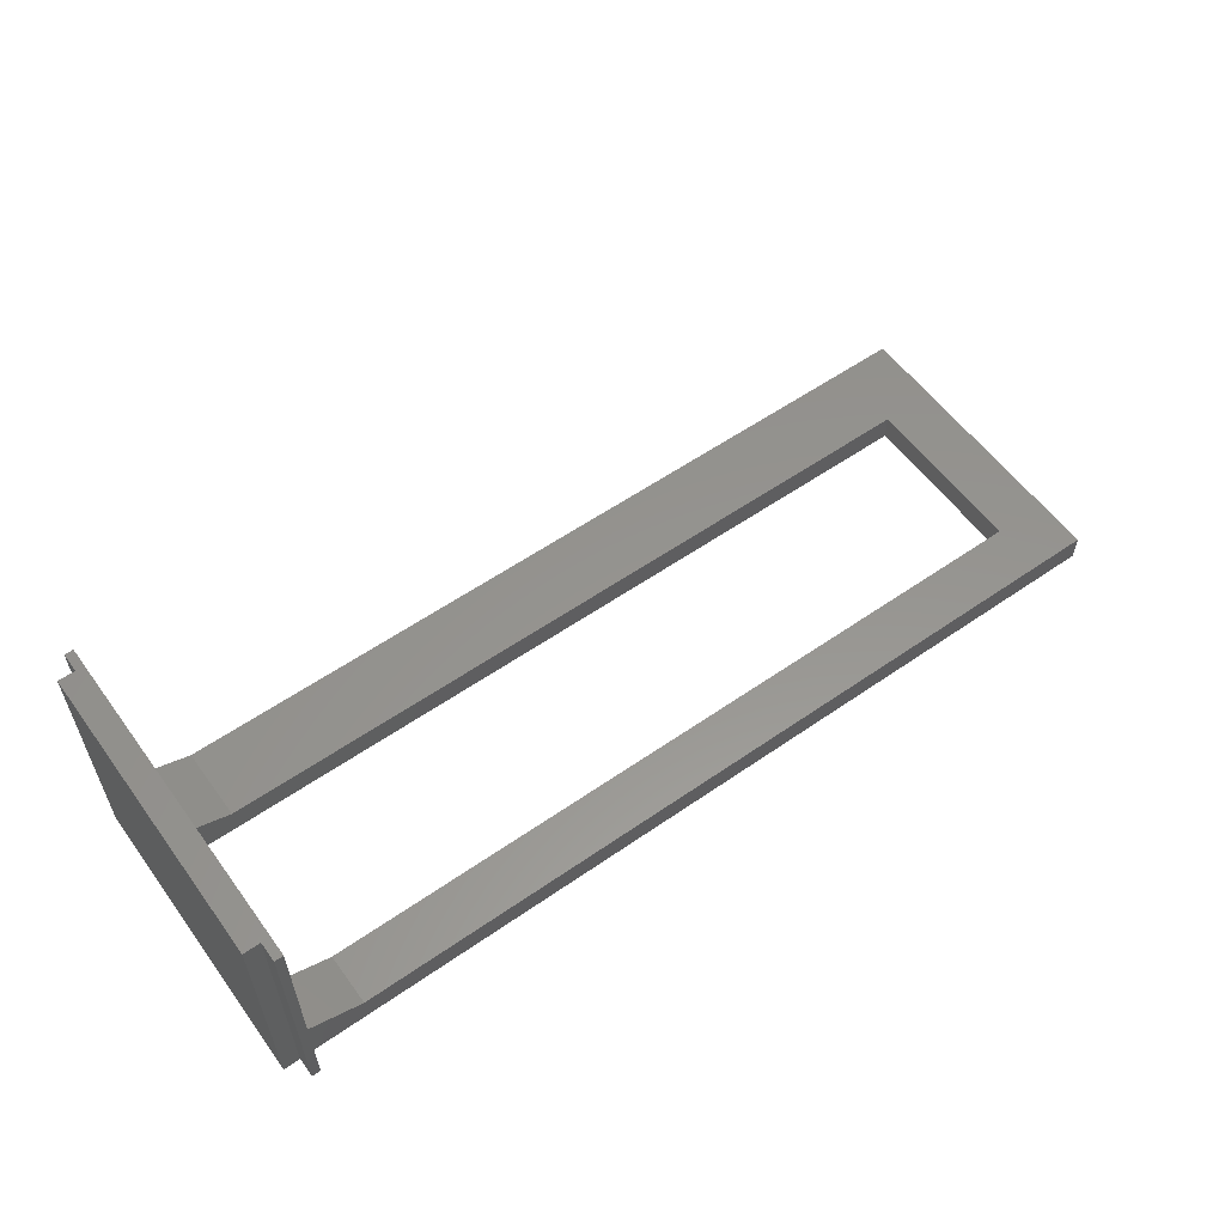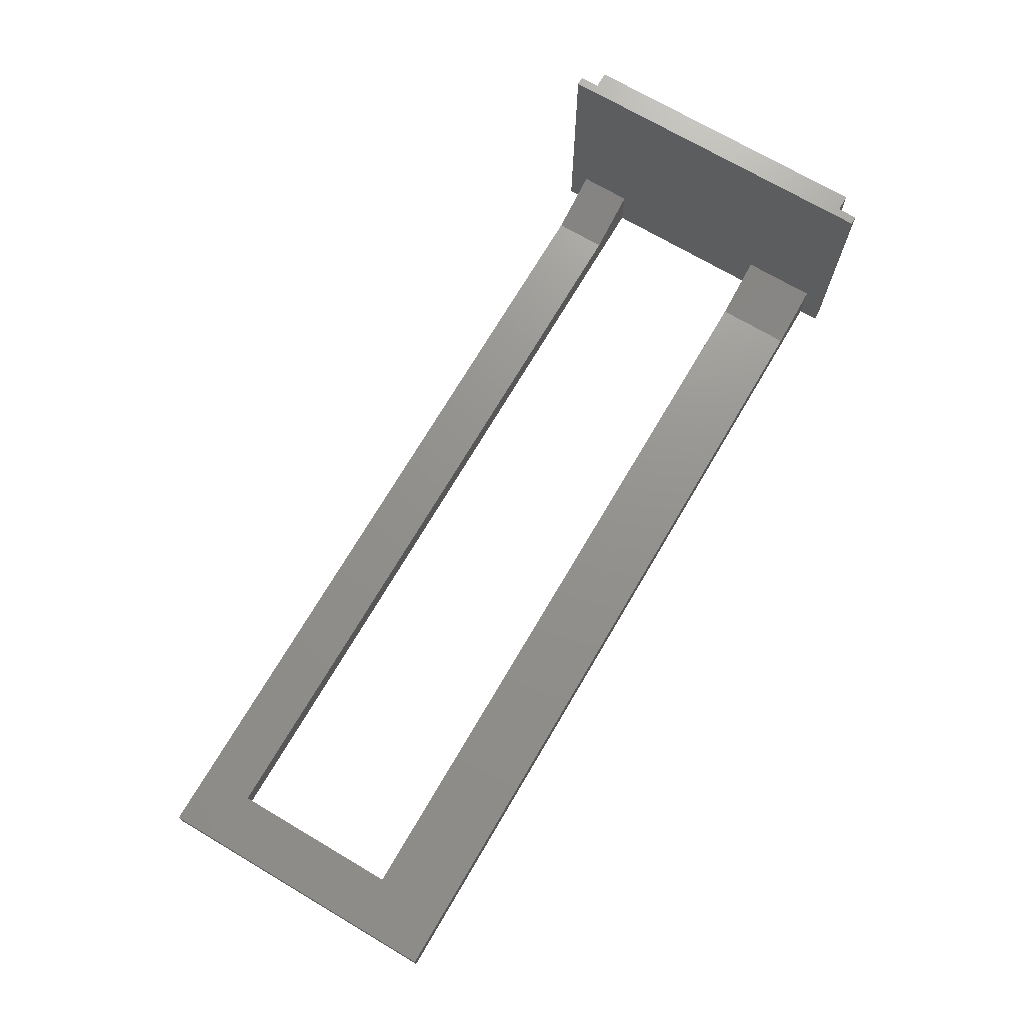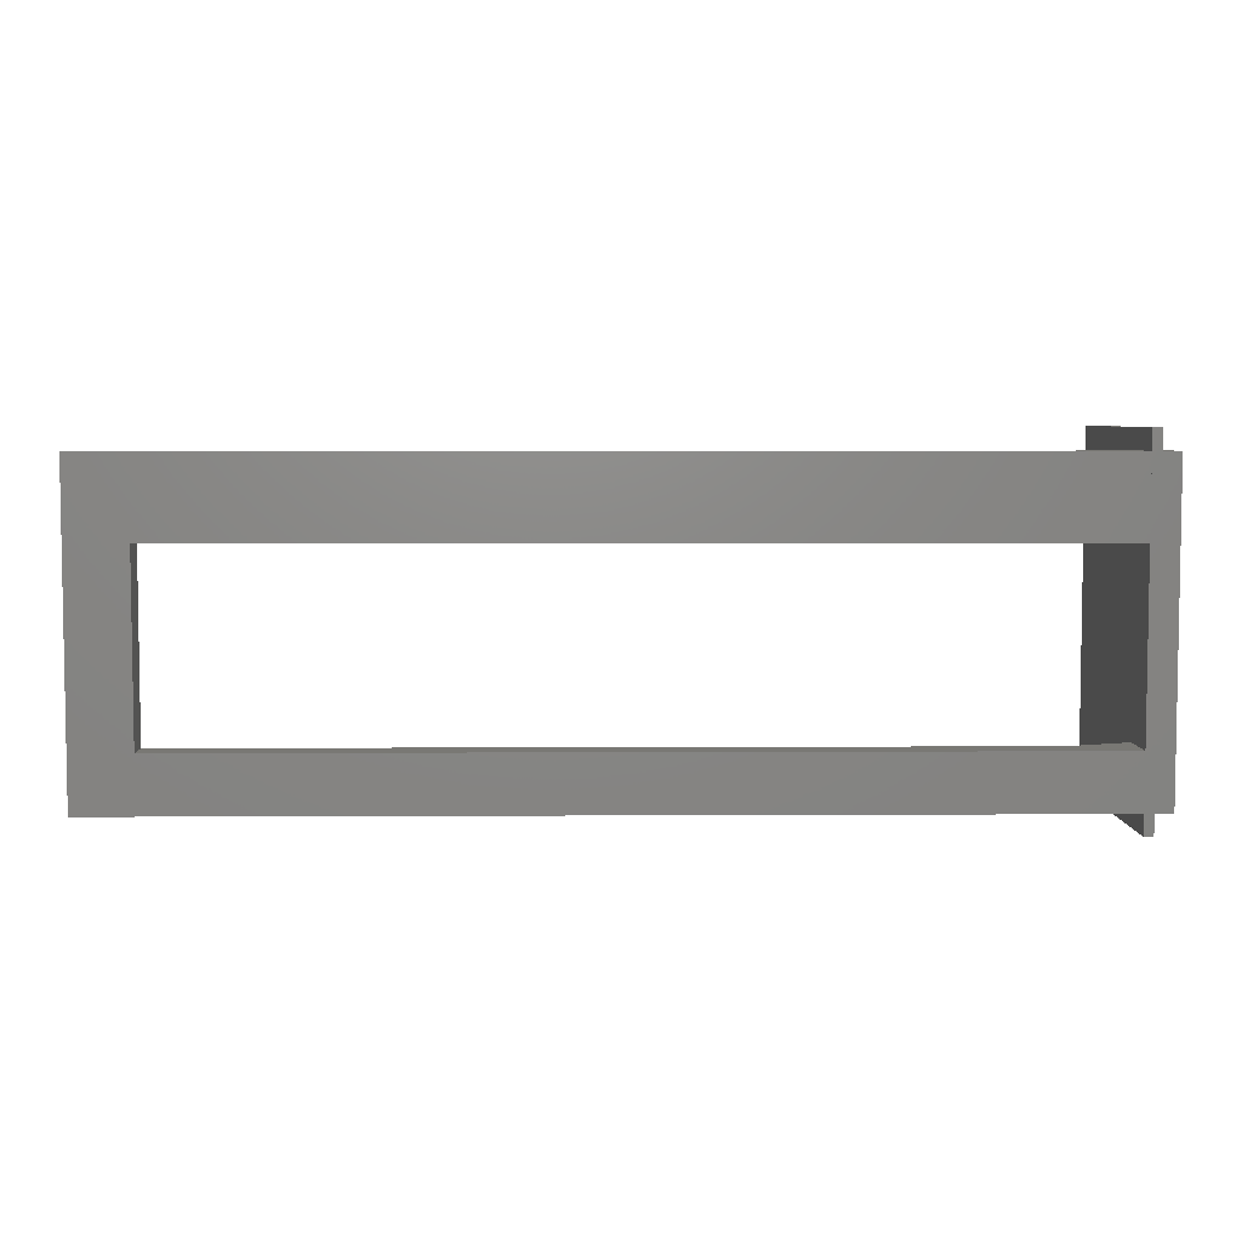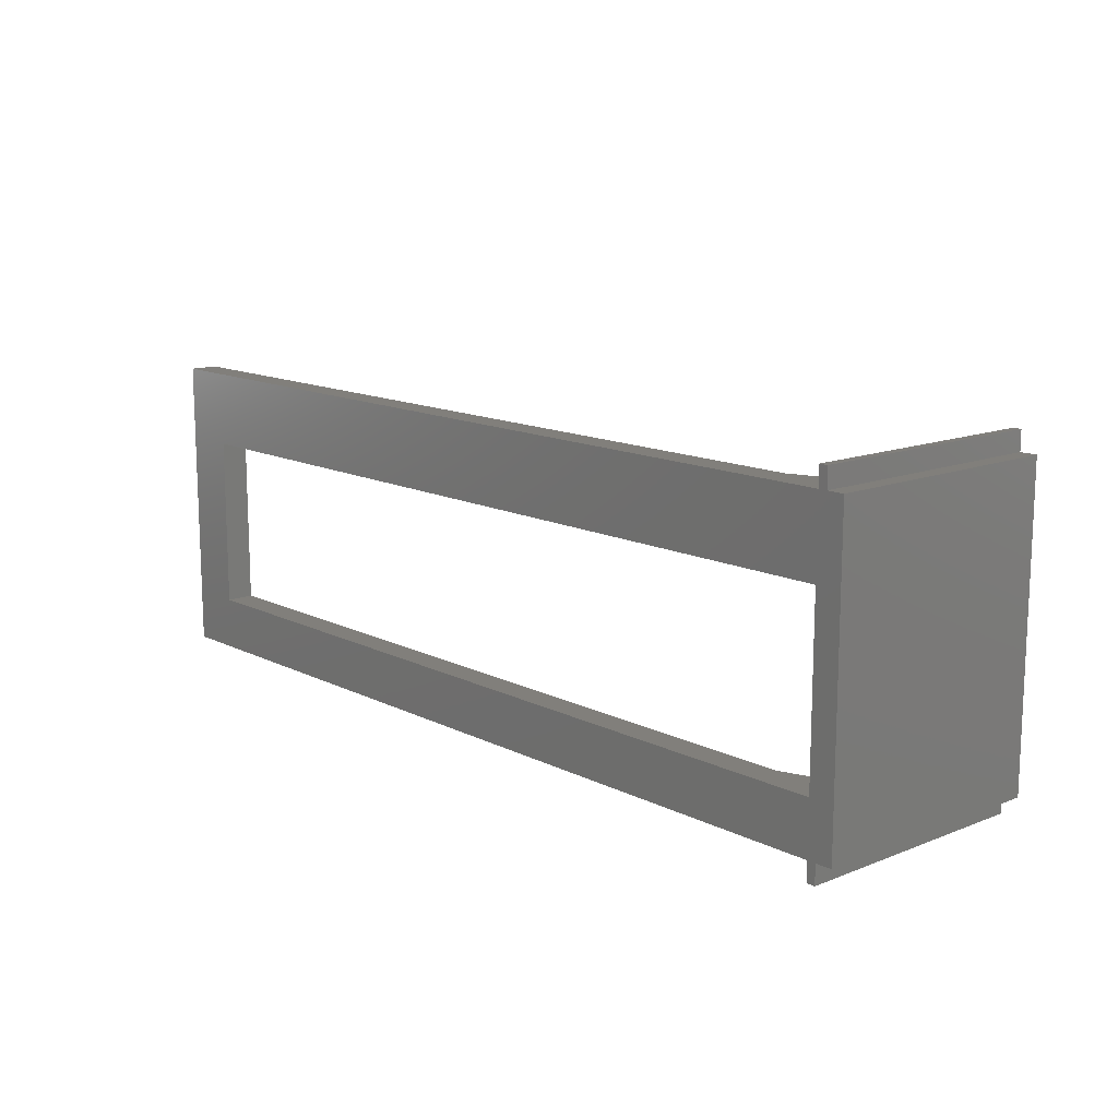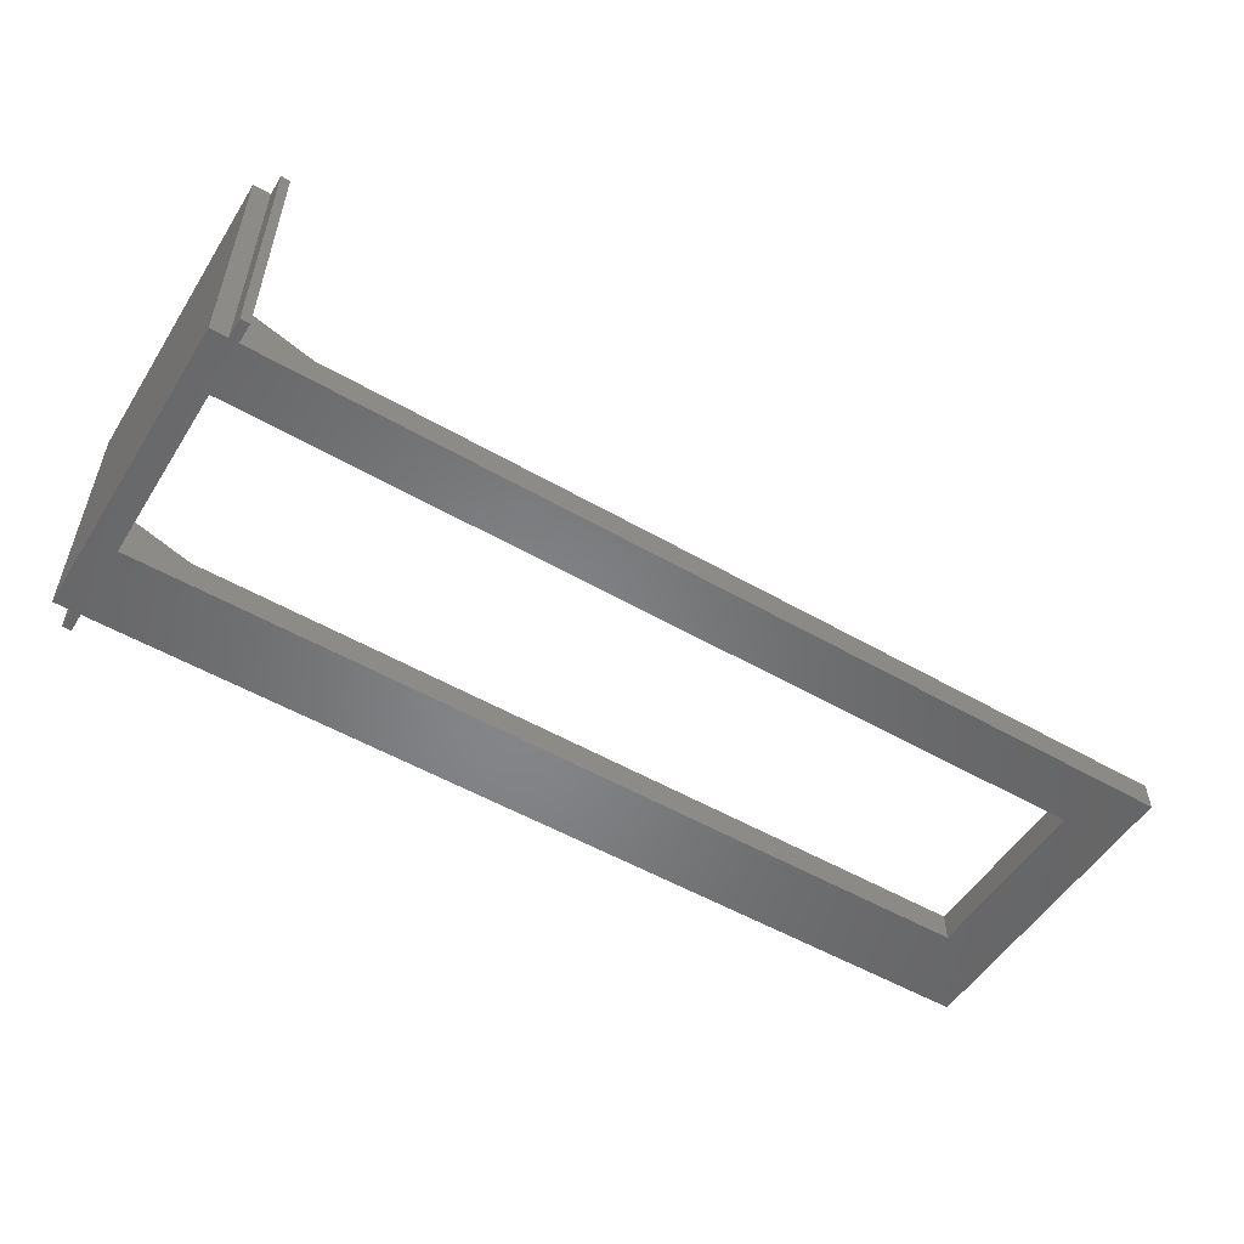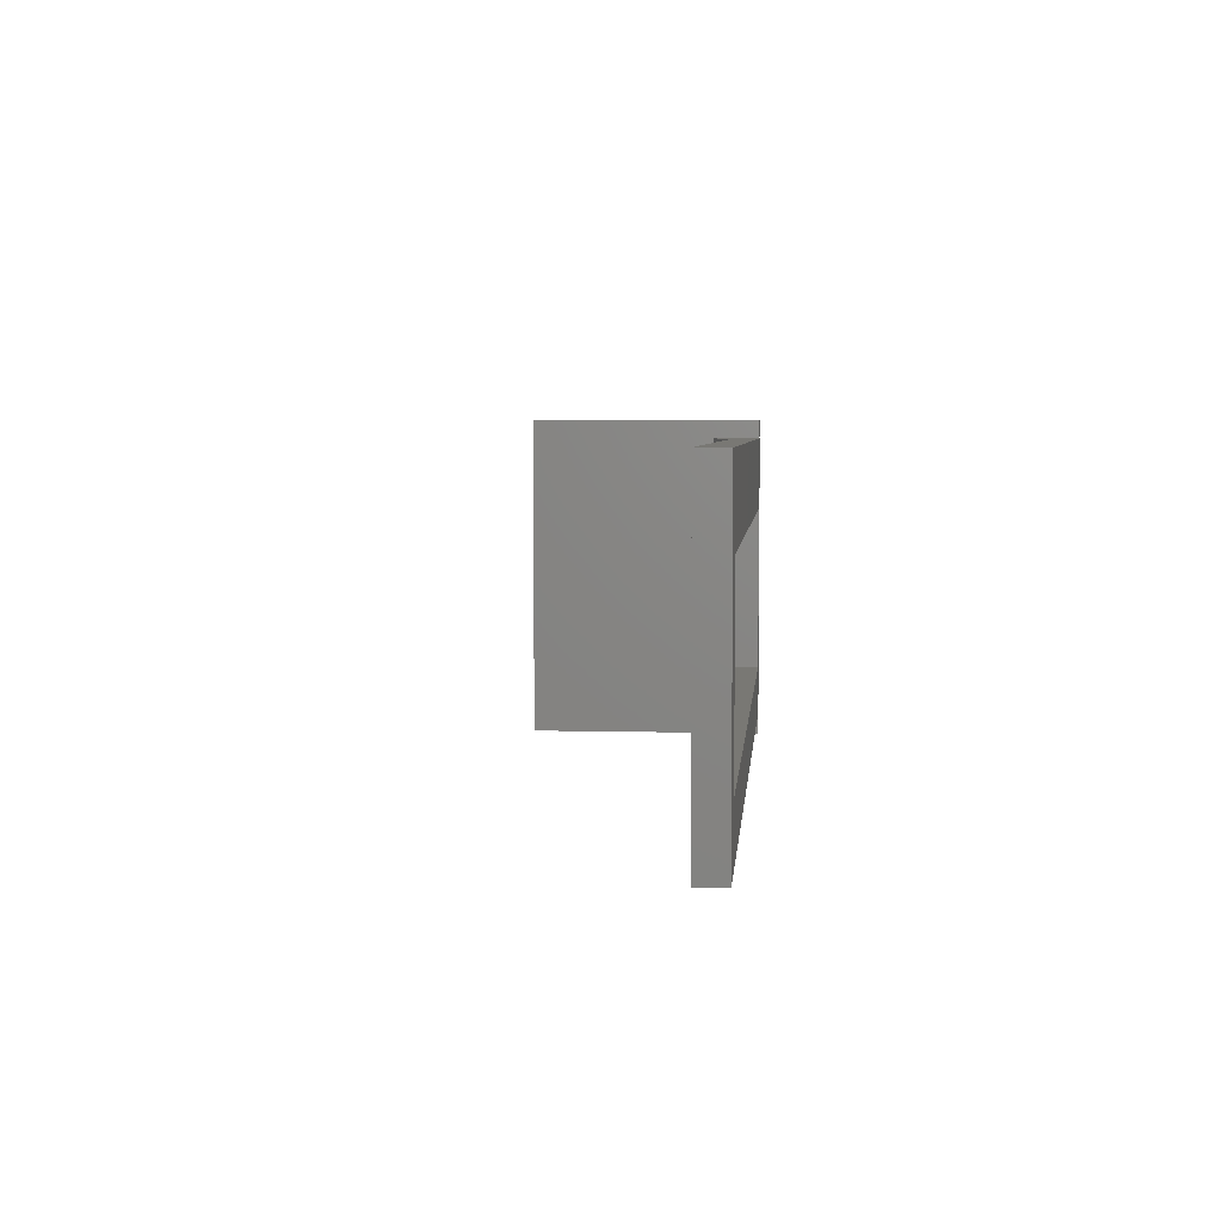
<metadata>
{"format":"stl","ext":"stl","renderer":"f3d","projection":"perspective","resolution":1024,"background":"white","views":[{"elev":57.3,"azim":-35.8,"up":"+Z"},{"elev":71.7,"azim":120.5,"up":"+Z"},{"elev":5.3,"azim":179.1,"up":"+Y"},{"elev":13.3,"azim":-131.8,"up":"+Y"},{"elev":-53.1,"azim":-31.7,"up":"+Z"},{"elev":4.9,"azim":95.0,"up":"+Y"}]}
</metadata>
<code>
# stl→obj: 36 verts, 76 faces
v 187.2 -61.63 -26.93
v 37.95 -52.13 -26.93
v 37.95 -61.63 -26.93
v 177.2 -52.13 -26.93
v 177.2 -21.13 -26.93
v 37.95 -7.632 -26.93
v 37.95 -21.13 -26.93
v 187.2 -7.632 -26.93
v 27.19 -65.13 12.08
v 25.64 -61.63 12.08
v 25.64 -65.13 12.08
v 22.64 -61.63 12.08
v 25.64 -7.632 12.08
v 22.64 -7.632 12.08
v 25.64 -4.132 12.08
v 27.19 -4.132 12.08
v 27.19 -21.13 -31.93
v 27.19 -52.13 -23.18
v 27.19 -52.13 -31.93
v 27.19 -4.132 -31.93
v 27.19 -7.632 -23.18
v 27.19 -7.632 -31.93
v 27.19 -61.63 -31.93
v 27.19 -65.13 -31.93
v 27.19 -61.63 -23.18
v 27.19 -21.13 -23.18
v 25.64 -7.632 -31.93
v 22.64 -61.63 -31.93
v 22.64 -7.632 -31.93
v 25.64 -61.63 -31.93
v 25.64 -4.132 -31.93
v 25.64 -65.13 -31.93
v 187.2 -7.632 -31.93
v 177.2 -21.13 -31.93
v 177.2 -52.13 -31.93
v 187.2 -61.63 -31.93
f 1 2 3
f 2 1 4
f 4 1 5
f 5 6 7
f 6 5 8
f 8 5 1
f 9 10 11
f 12 13 14
f 13 12 10
f 13 10 15
f 15 10 16
f 16 10 9
f 17 18 19
f 20 21 22
f 23 9 24
f 9 23 25
f 9 25 16
f 16 25 18
f 16 18 26
f 26 18 17
f 16 26 21
f 16 21 20
f 27 28 29
f 28 27 30
f 30 27 31
f 30 31 20
f 30 20 32
f 32 20 24
f 24 20 22
f 24 22 17
f 24 17 19
f 24 19 23
f 22 6 33
f 6 22 21
f 8 33 6
f 5 7 34
f 17 7 26
f 7 17 34
f 3 18 25
f 18 3 2
f 19 2 35
f 2 19 18
f 4 35 2
f 15 20 31
f 20 15 16
f 14 27 29
f 27 14 13
f 19 25 23
f 25 19 18
f 14 28 12
f 28 14 29
f 36 8 1
f 8 36 33
f 1 3 36
f 23 3 25
f 3 23 36
f 7 21 26
f 21 7 6
f 33 17 22
f 17 33 34
f 34 33 35
f 35 23 19
f 23 35 36
f 36 35 33
f 22 26 17
f 26 22 21
f 13 31 27
f 31 13 15
f 9 32 24
f 32 9 11
f 10 32 11
f 32 10 30
f 34 4 35
f 4 34 5
f 10 28 30
f 28 10 12

</code>
